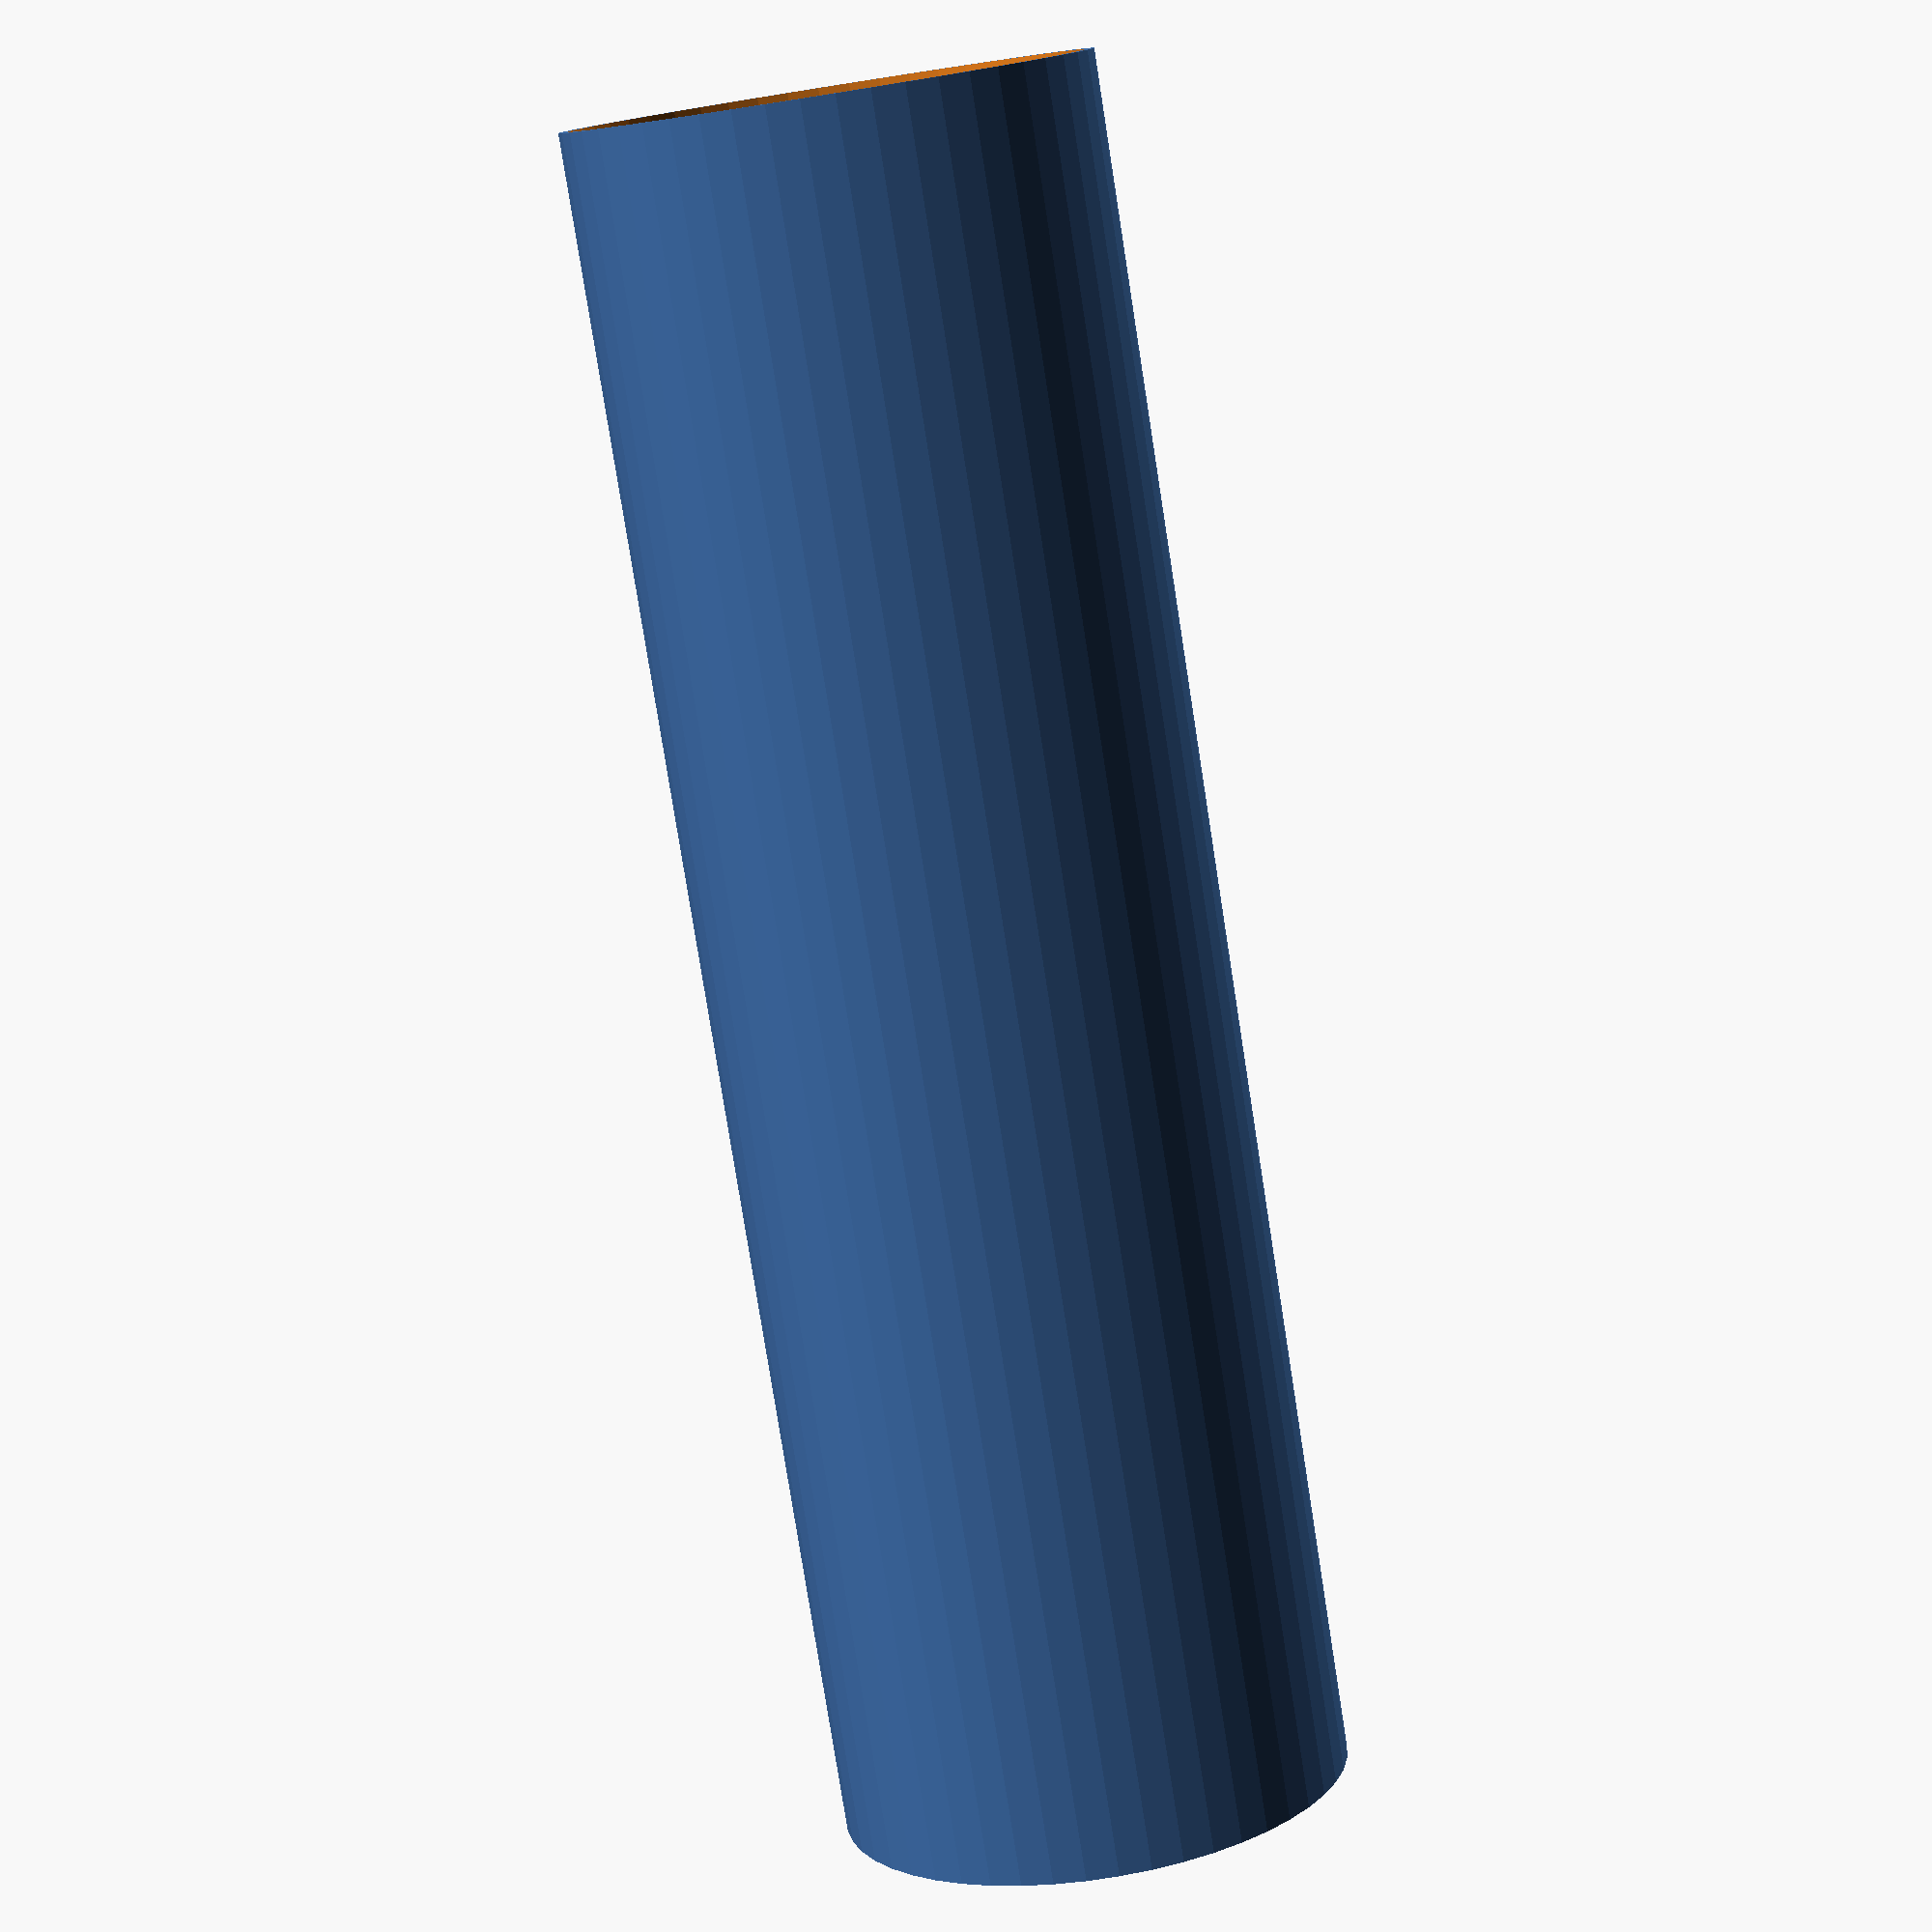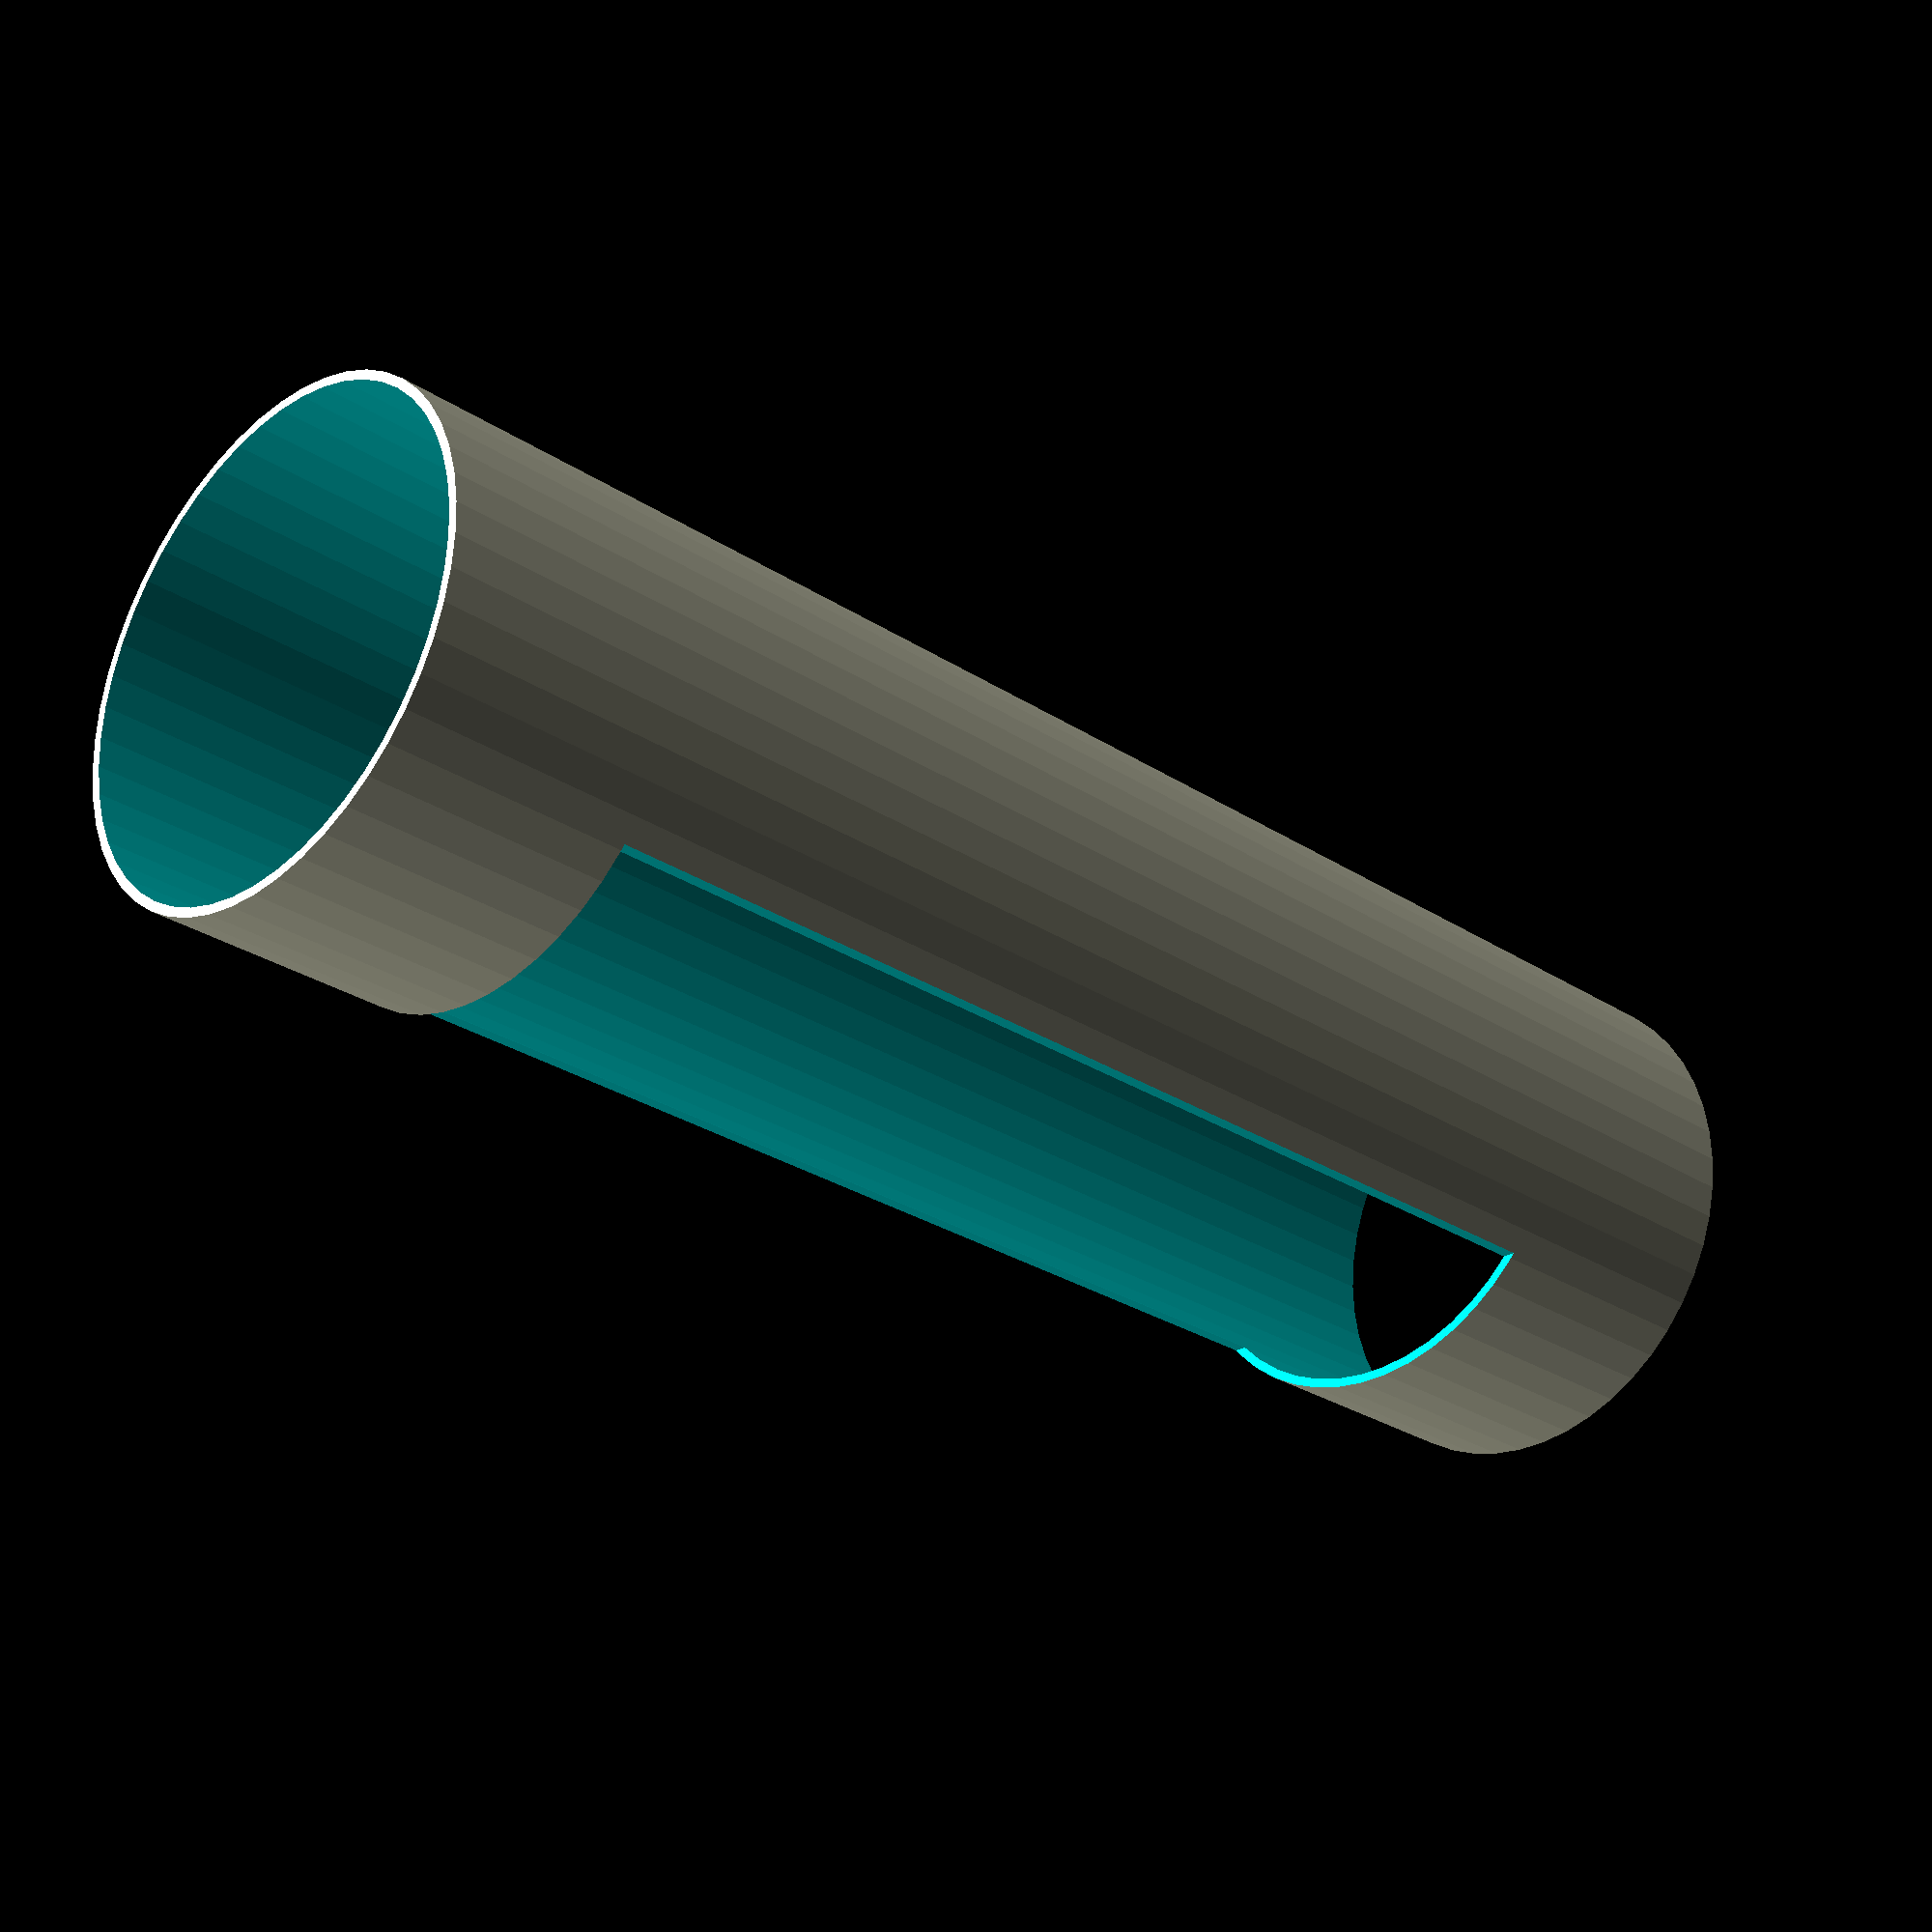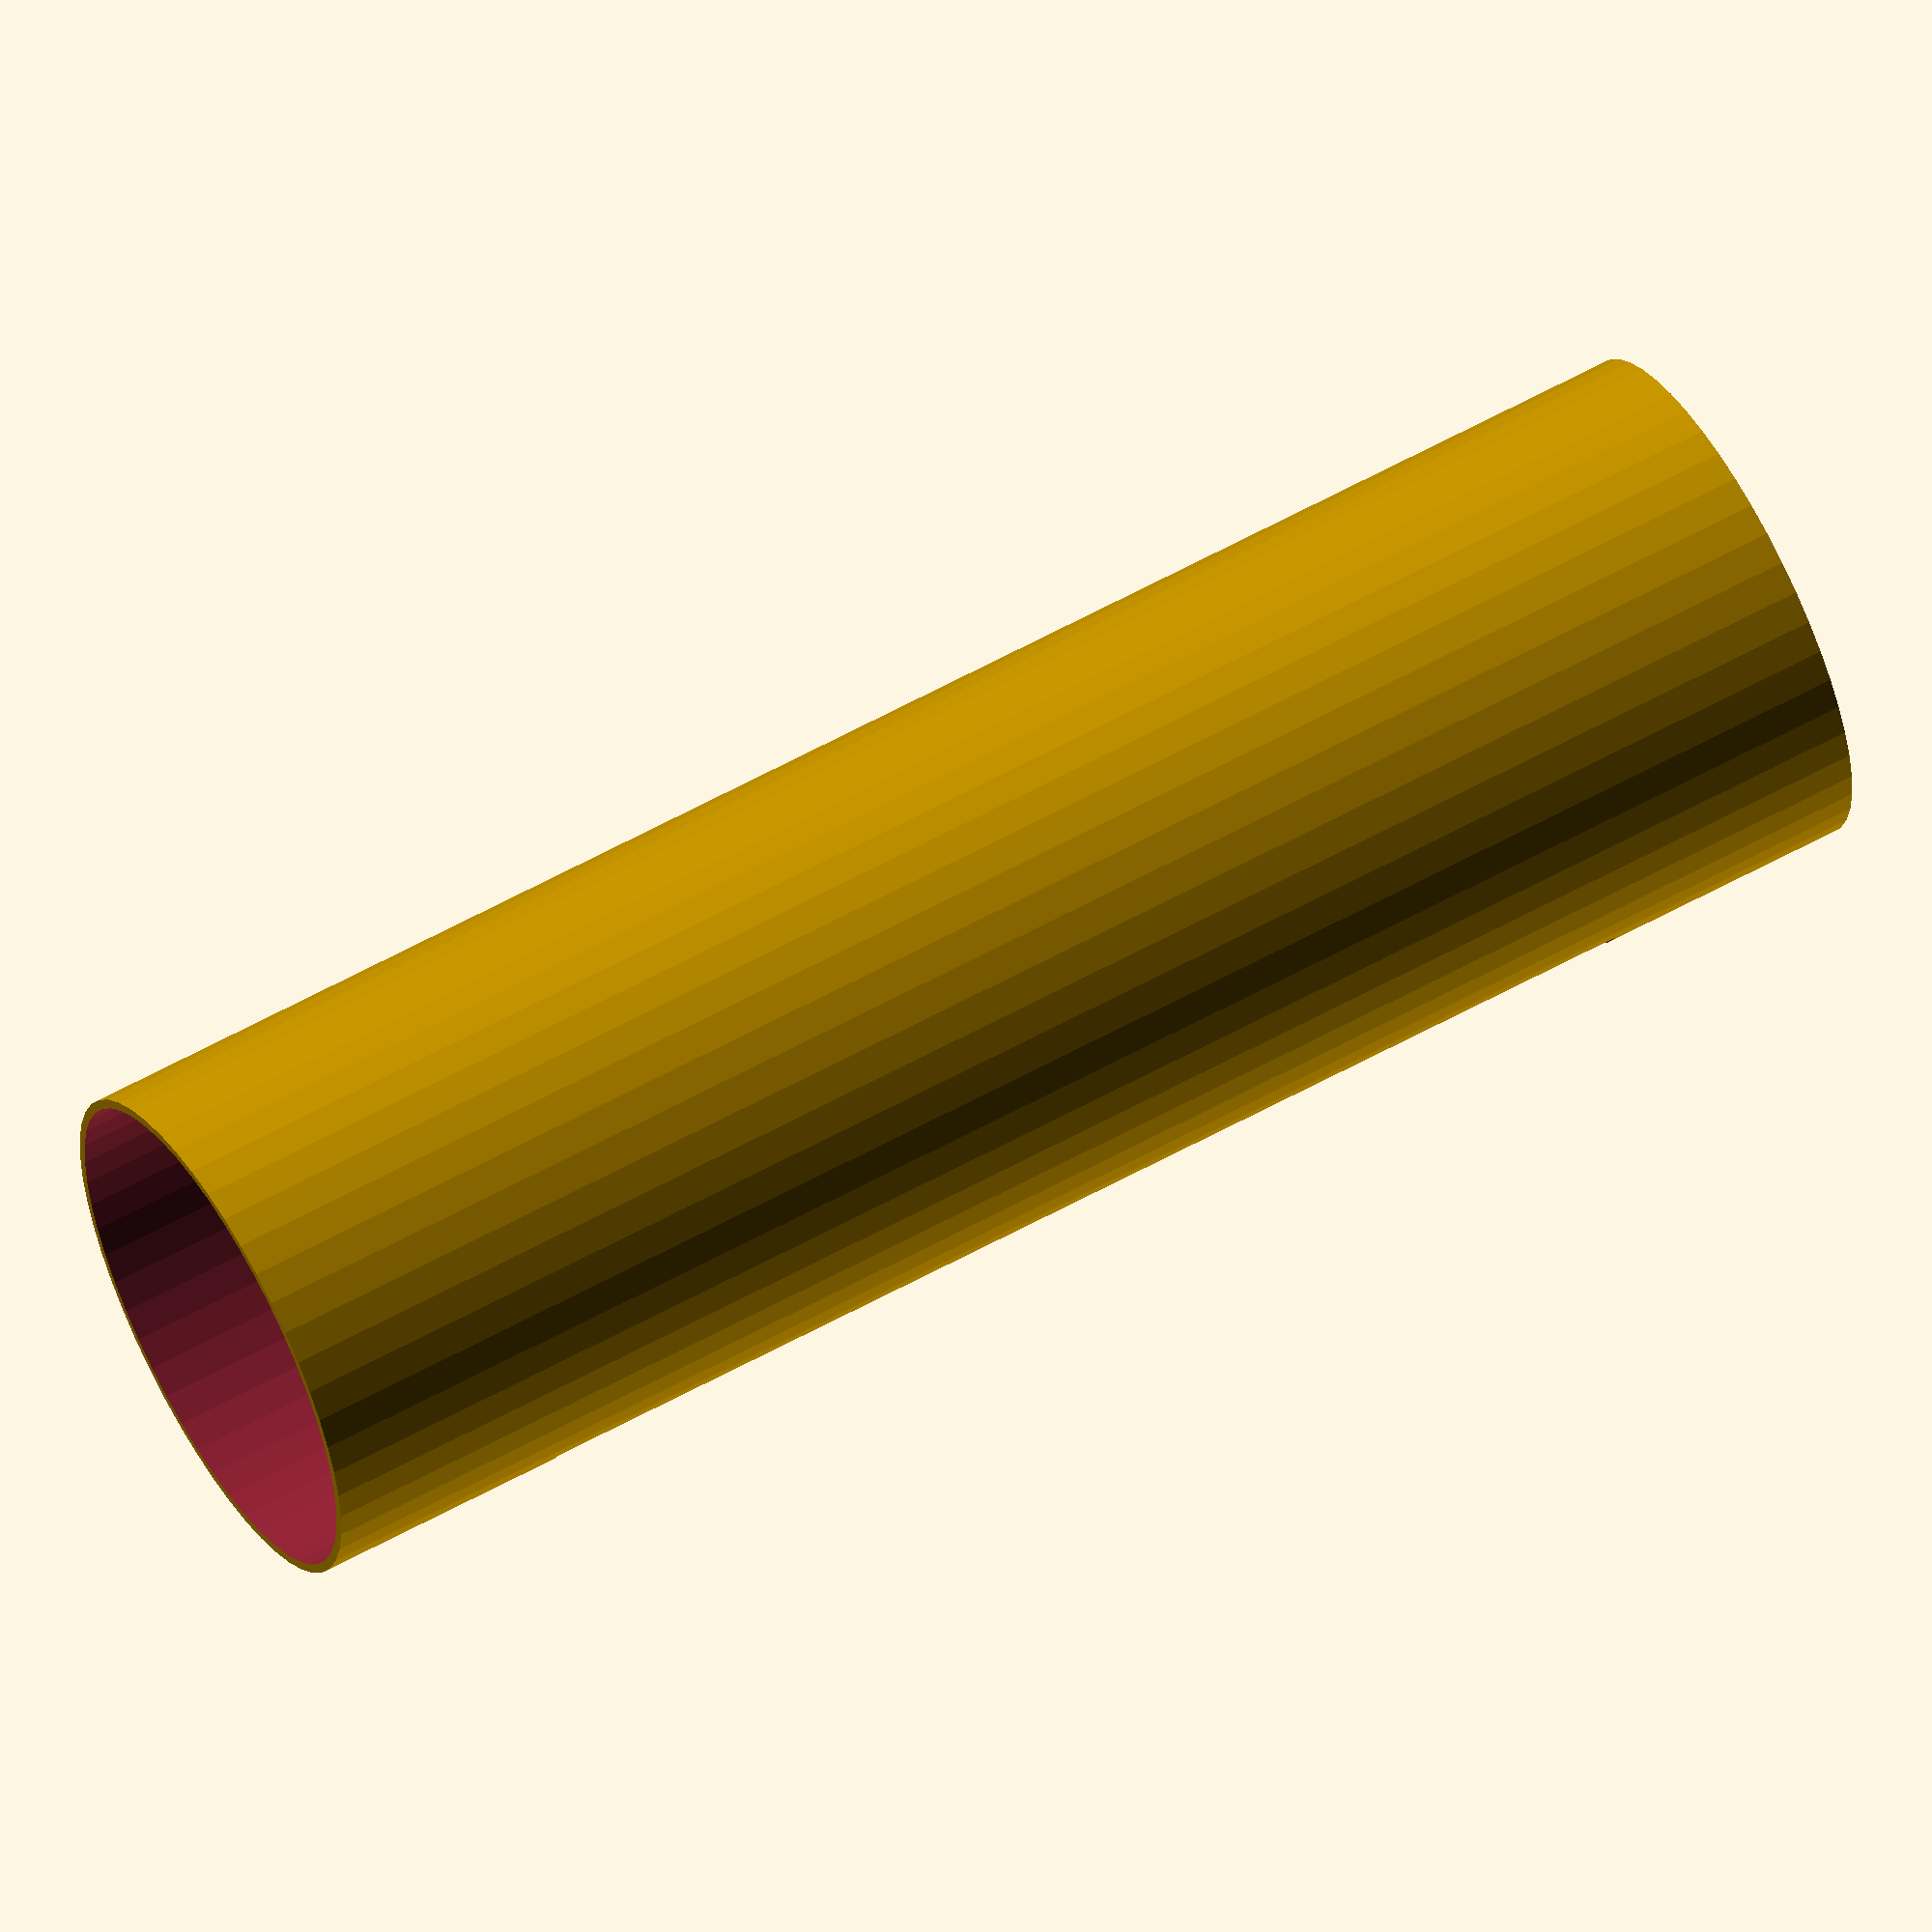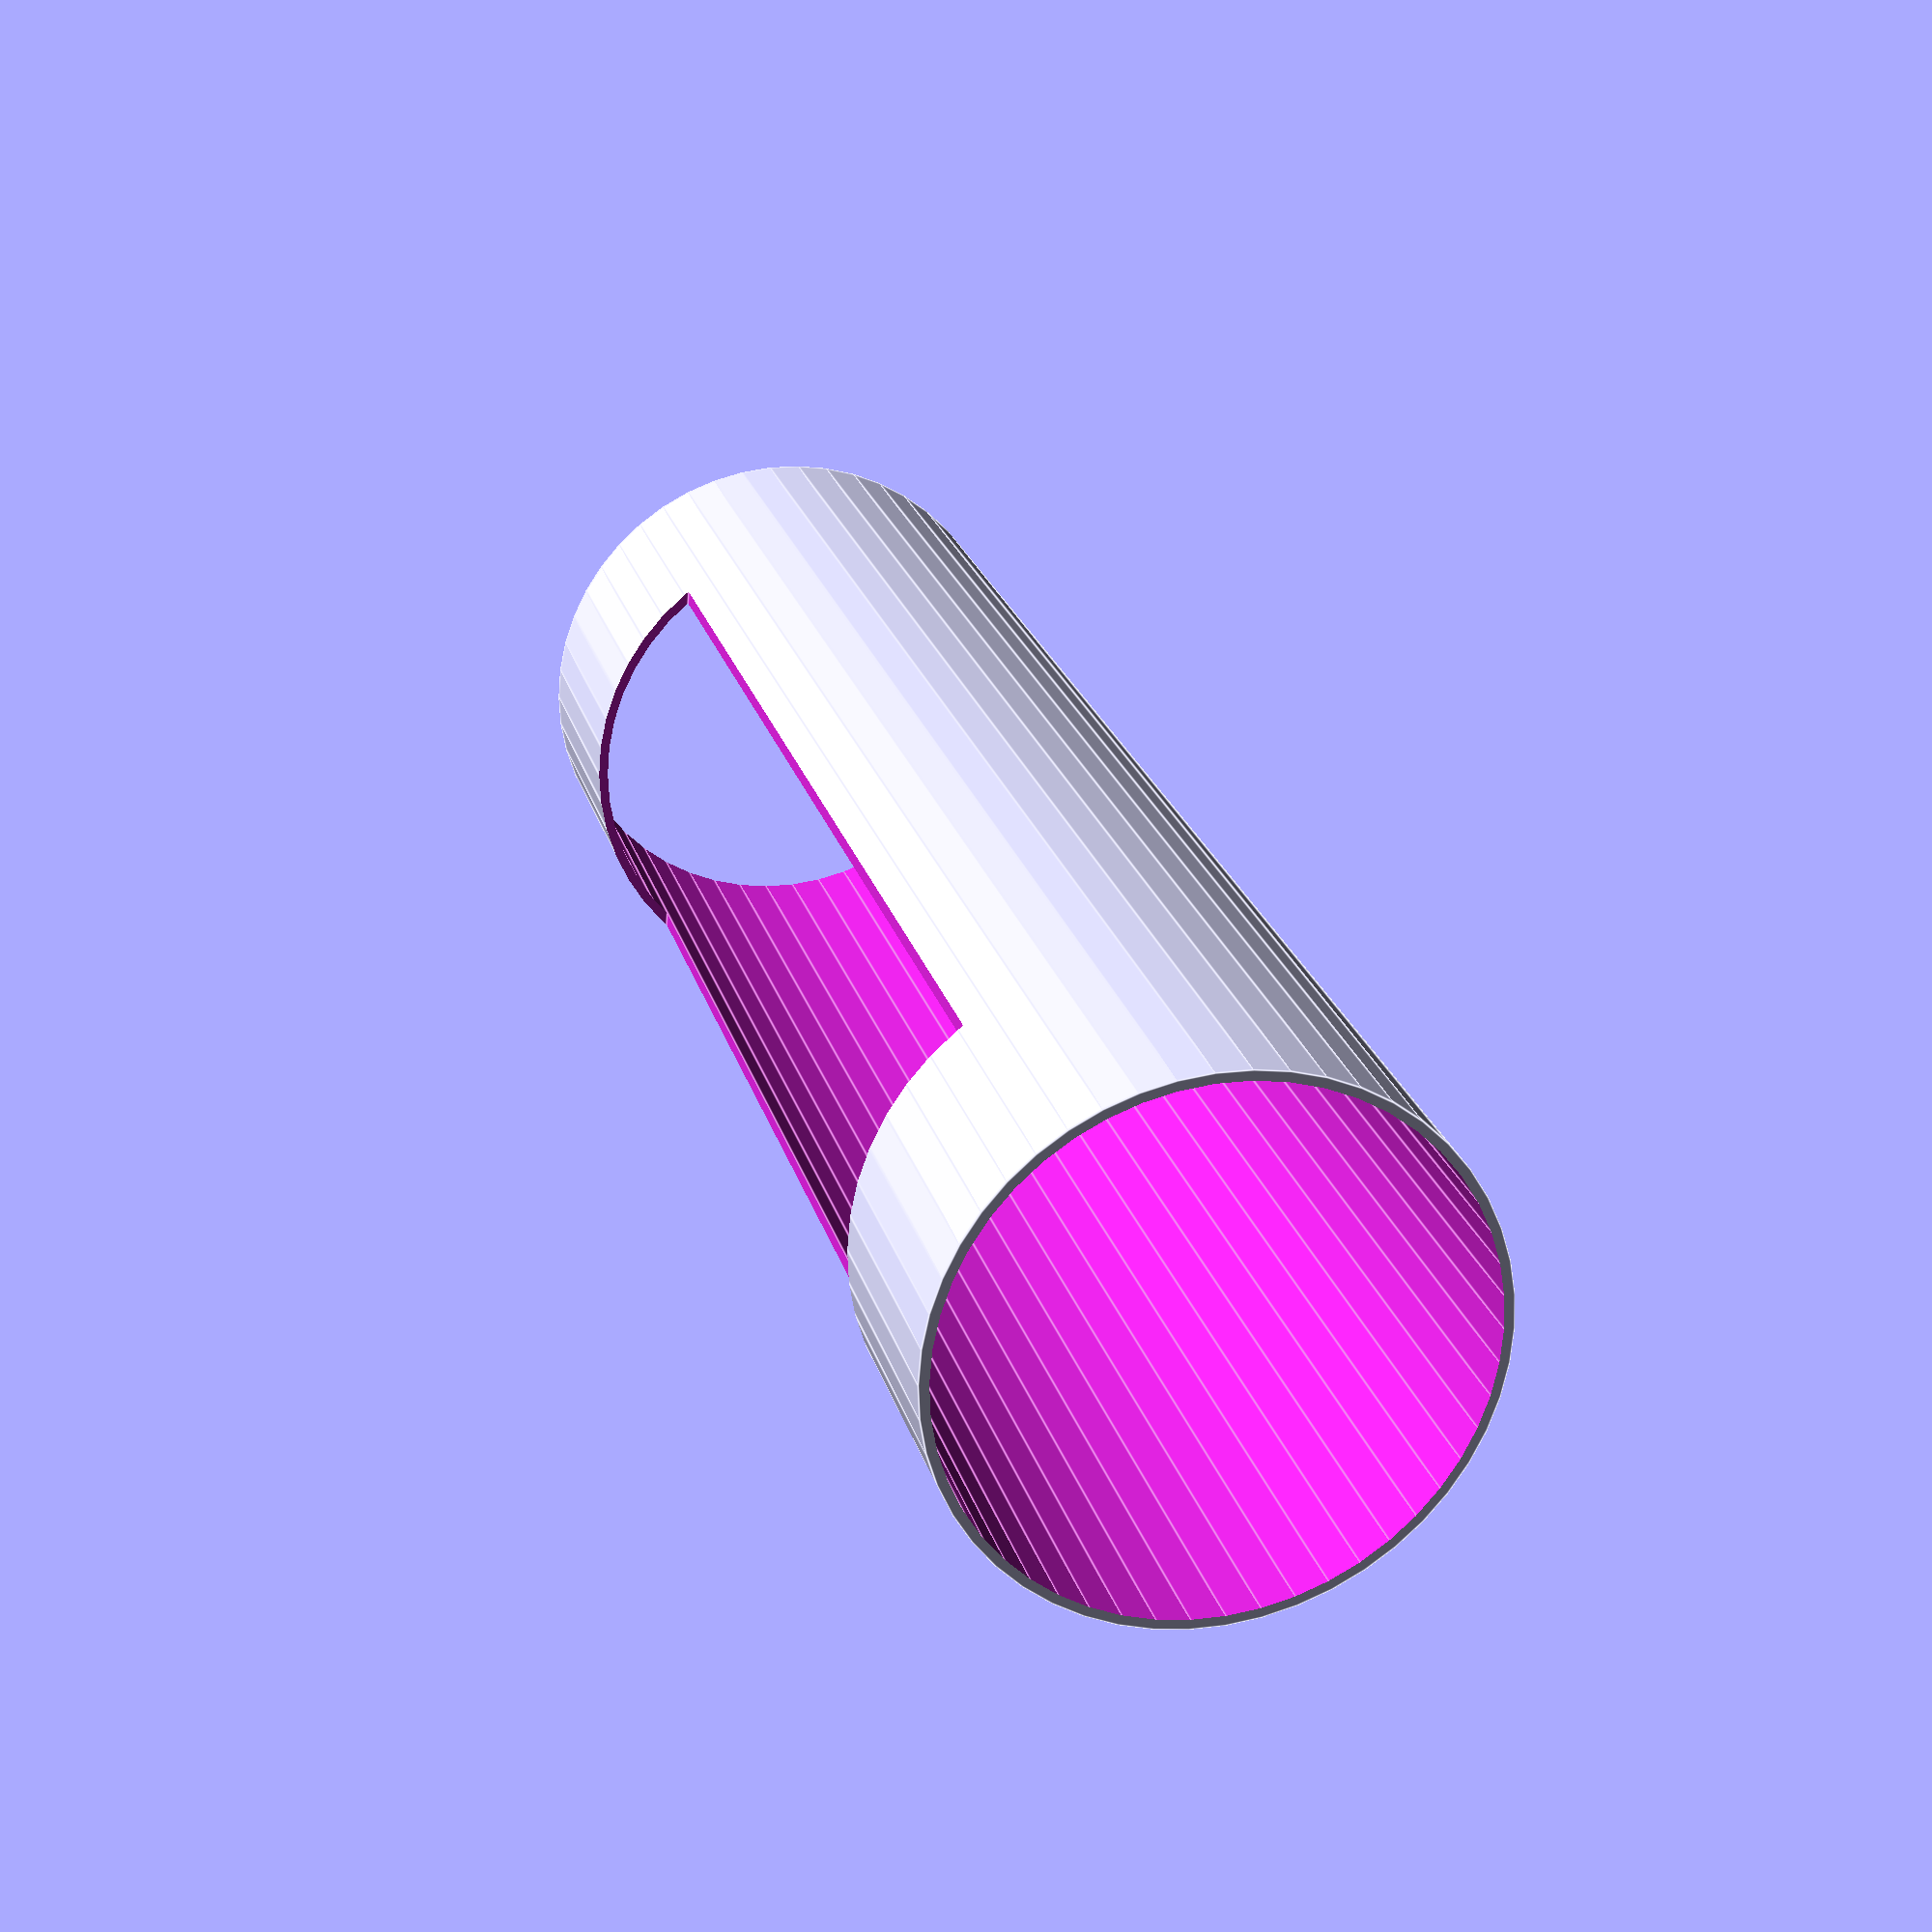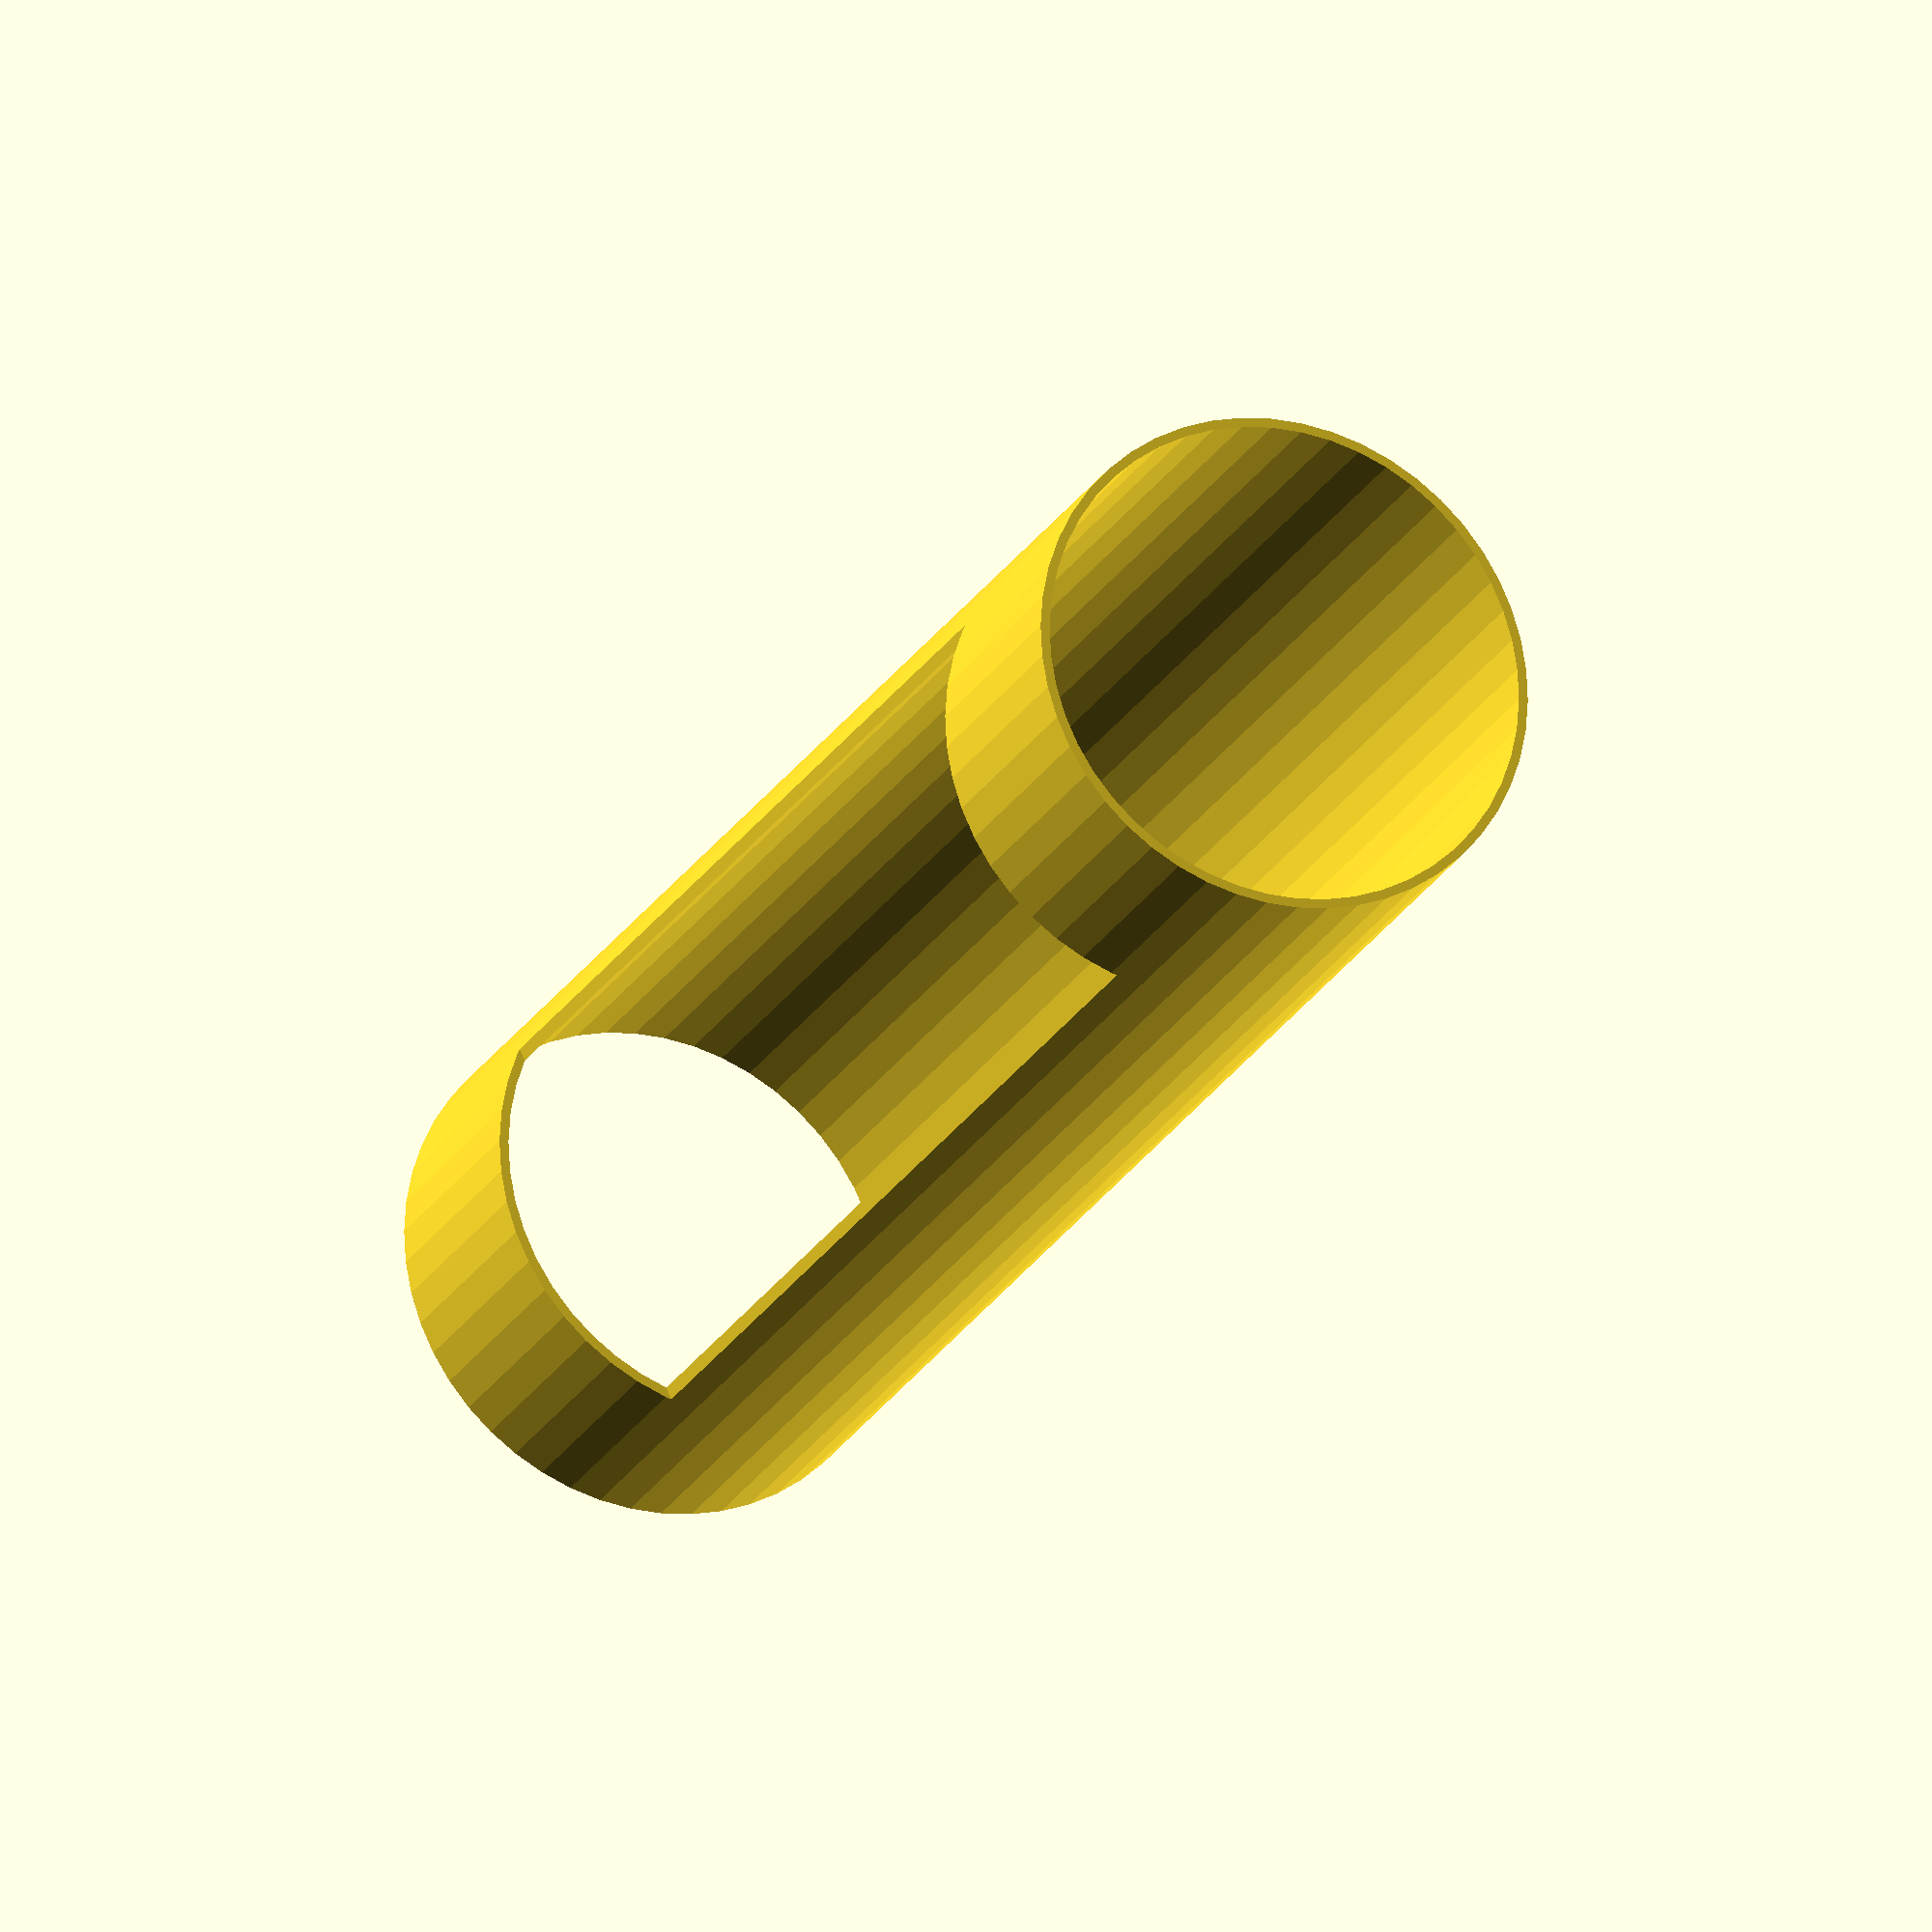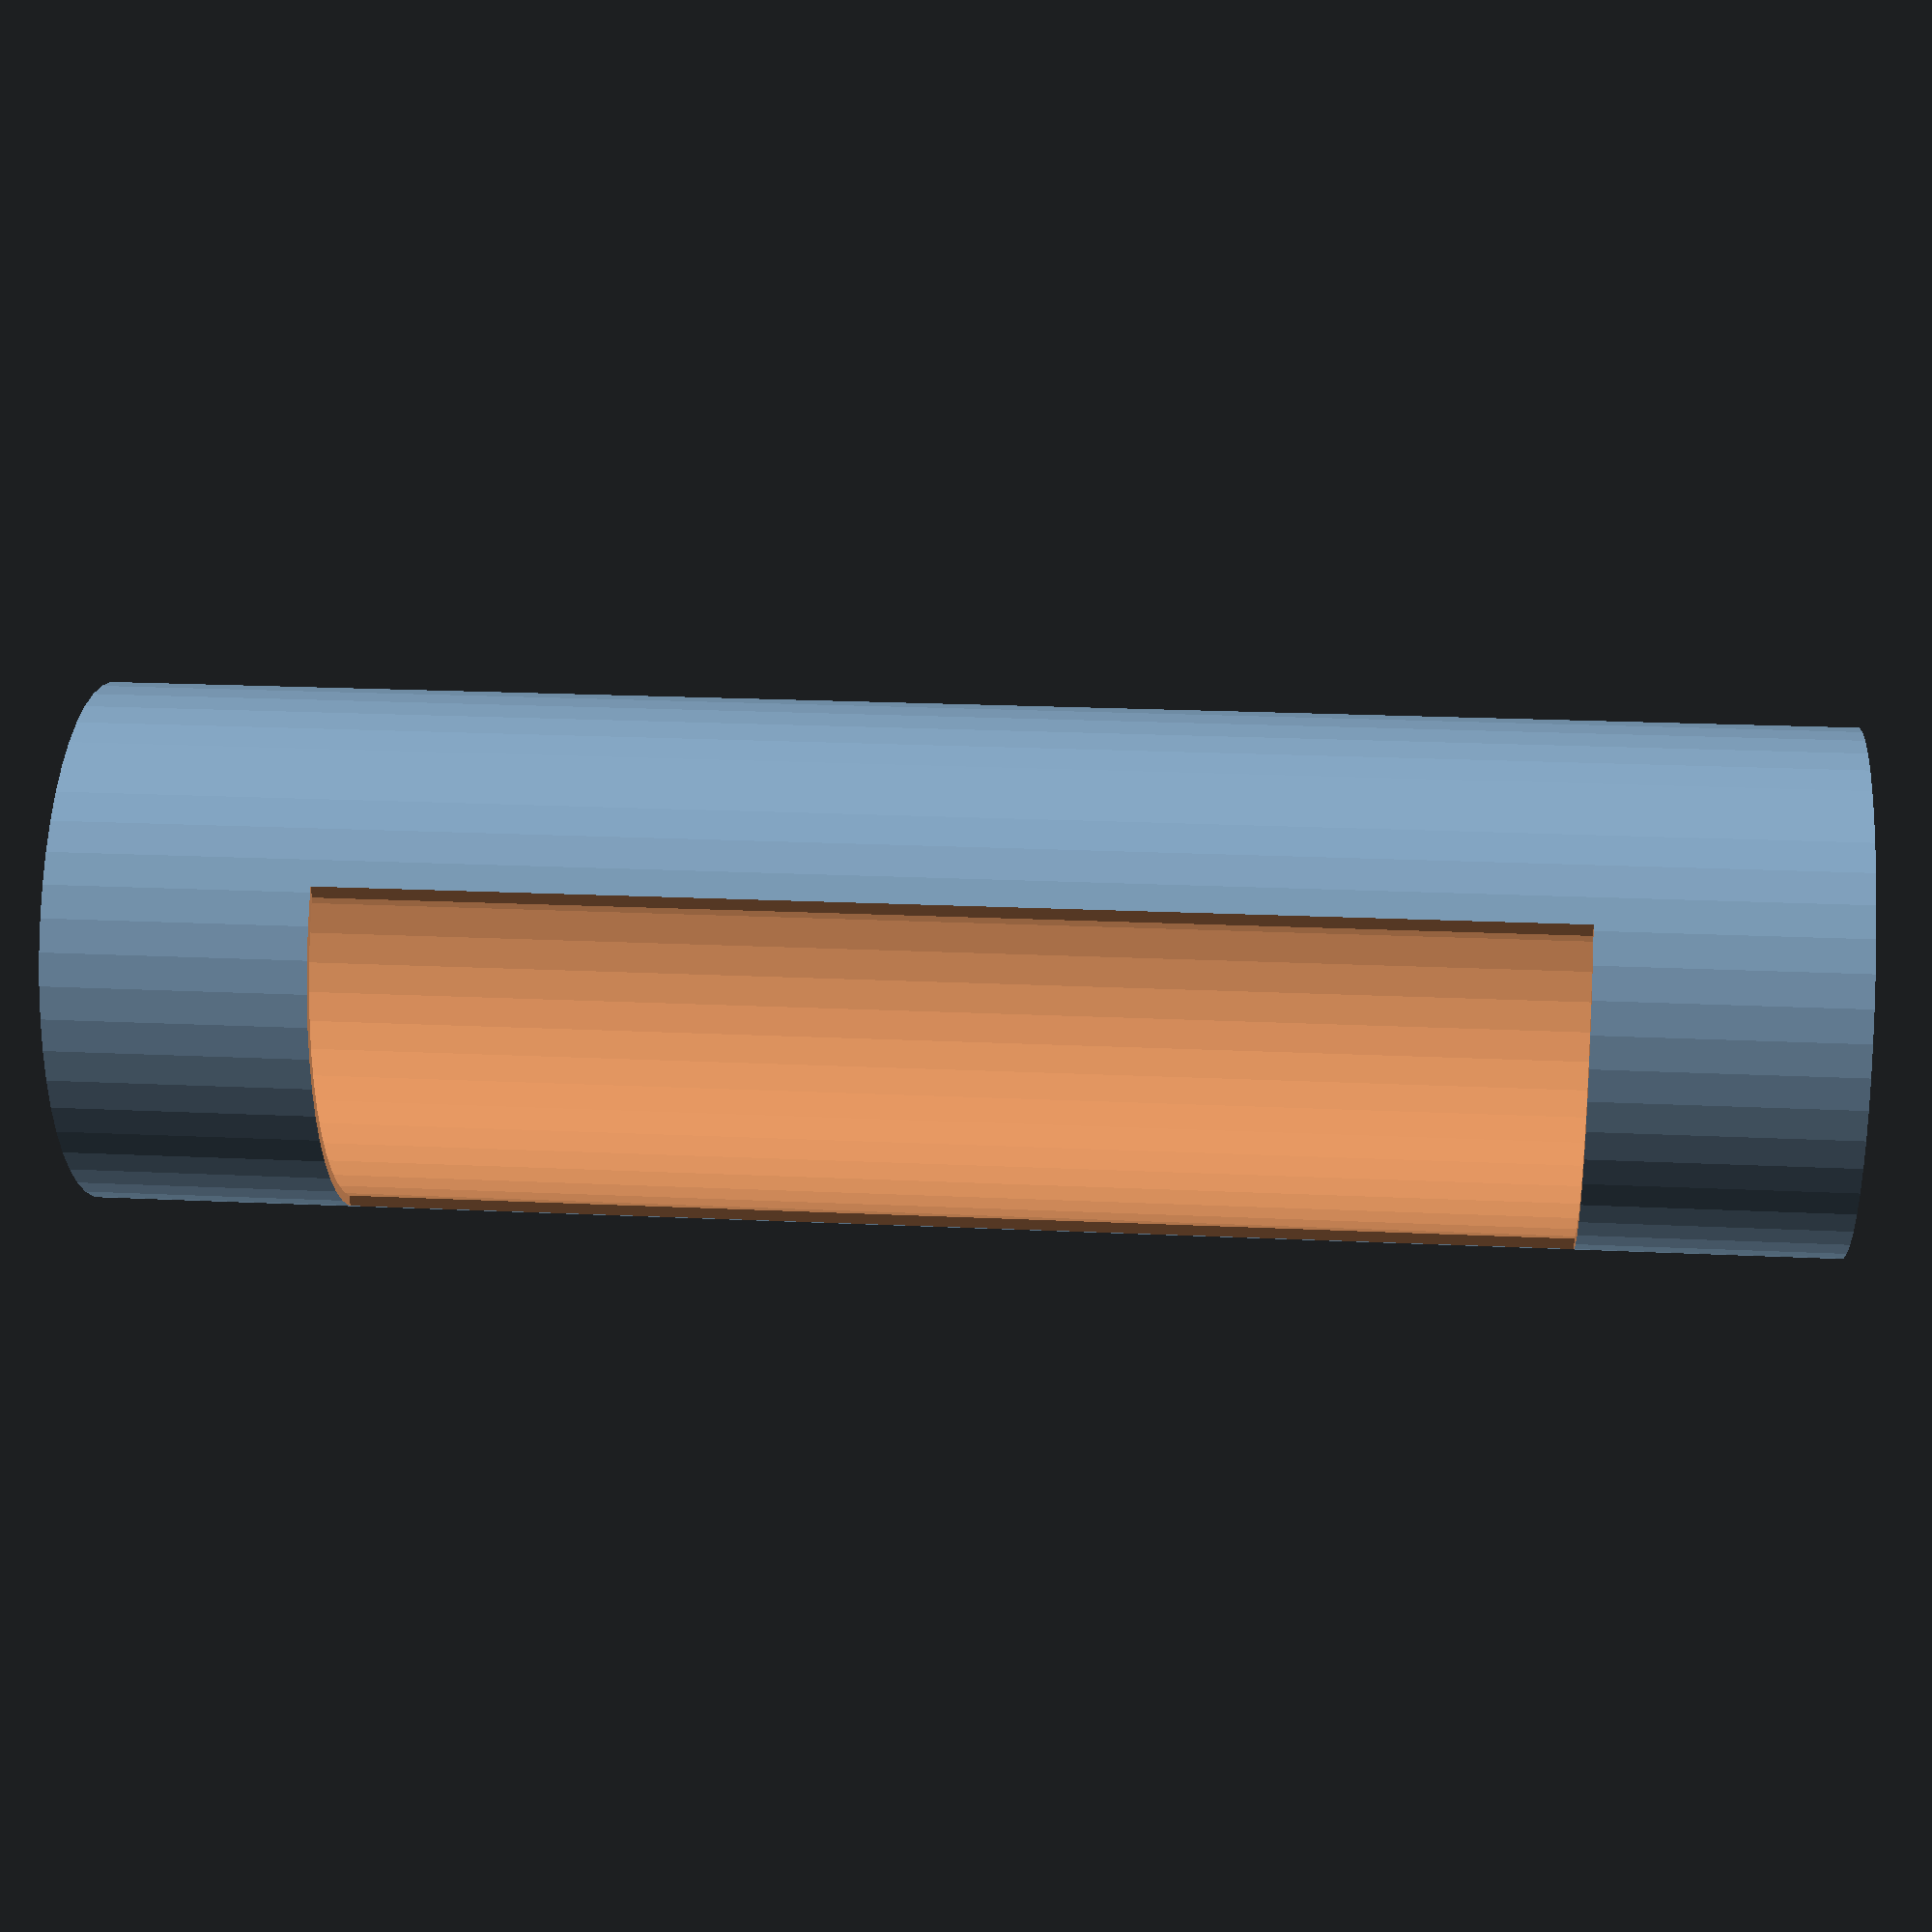
<openscad>
//Diameter of cylinder
diameter=30;
//Width of single wall layer
extrusionWidth=0.55;
//Height of cylinder
height=100;
//Height/thickness of bottom (0 for no bottom)
layerHeight=0;
//height of viewport
viewportheight=70;
//viewport width
viewportoffset=-10;
/* [hidden] */
rad=diameter/2;
$fn=50;

union() {
translate([0,0,-layerHeight]) cylinder(r=rad, h=layerHeight);
	difference () {
		cylinder(r=rad, h=height);
        union()
        {
            translate([0,0,-1])
            cylinder(r=rad-extrusionWidth, h=height+2);
            translate([-rad*2,-rad*2+viewportoffset,height/2-viewportheight/2])
            cube(size=[rad*6,rad*2,viewportheight]);
        }
	}
}
</openscad>
<views>
elev=258.7 azim=338.3 roll=351.1 proj=p view=wireframe
elev=28.1 azim=1.6 roll=45.3 proj=p view=solid
elev=121.9 azim=199.1 roll=300.0 proj=o view=wireframe
elev=157.2 azim=275.0 roll=194.2 proj=p view=edges
elev=21.9 azim=294.7 roll=158.6 proj=o view=solid
elev=160.2 azim=105.7 roll=84.8 proj=p view=wireframe
</views>
